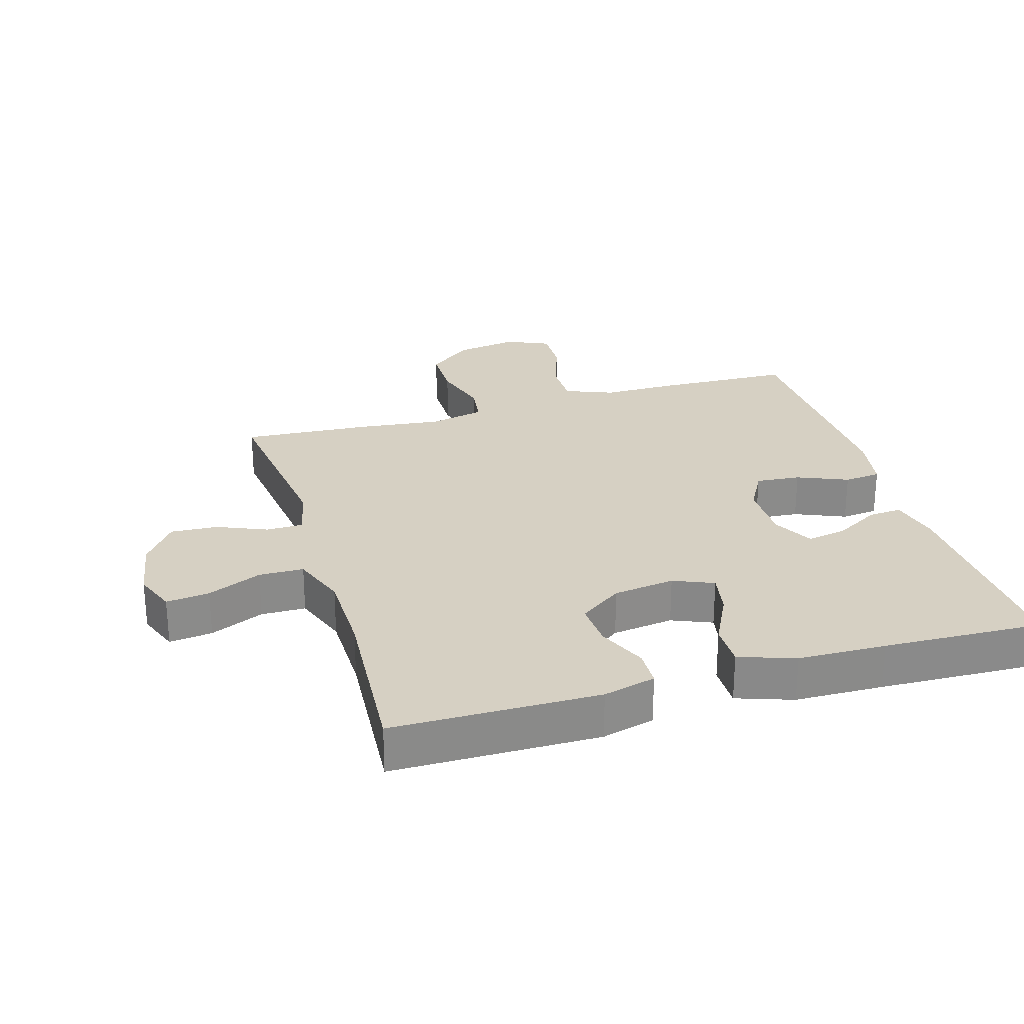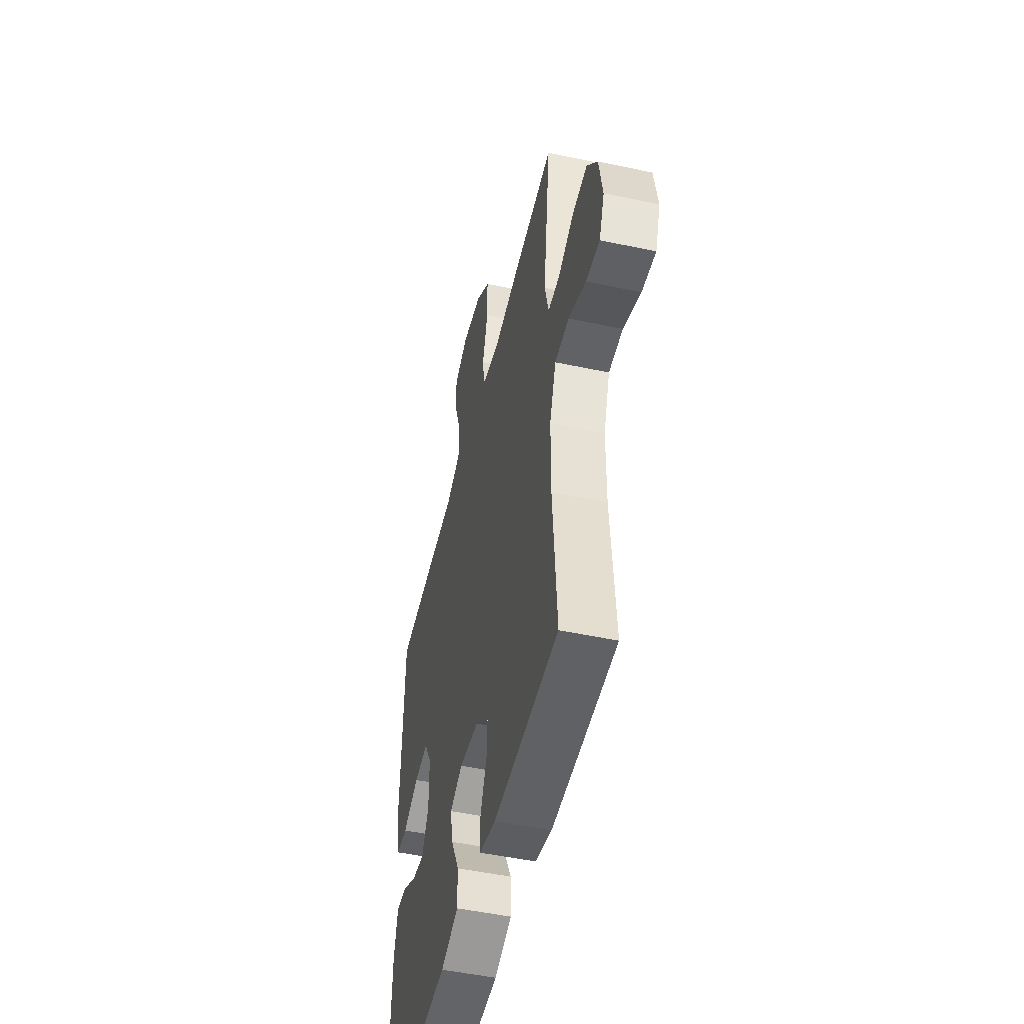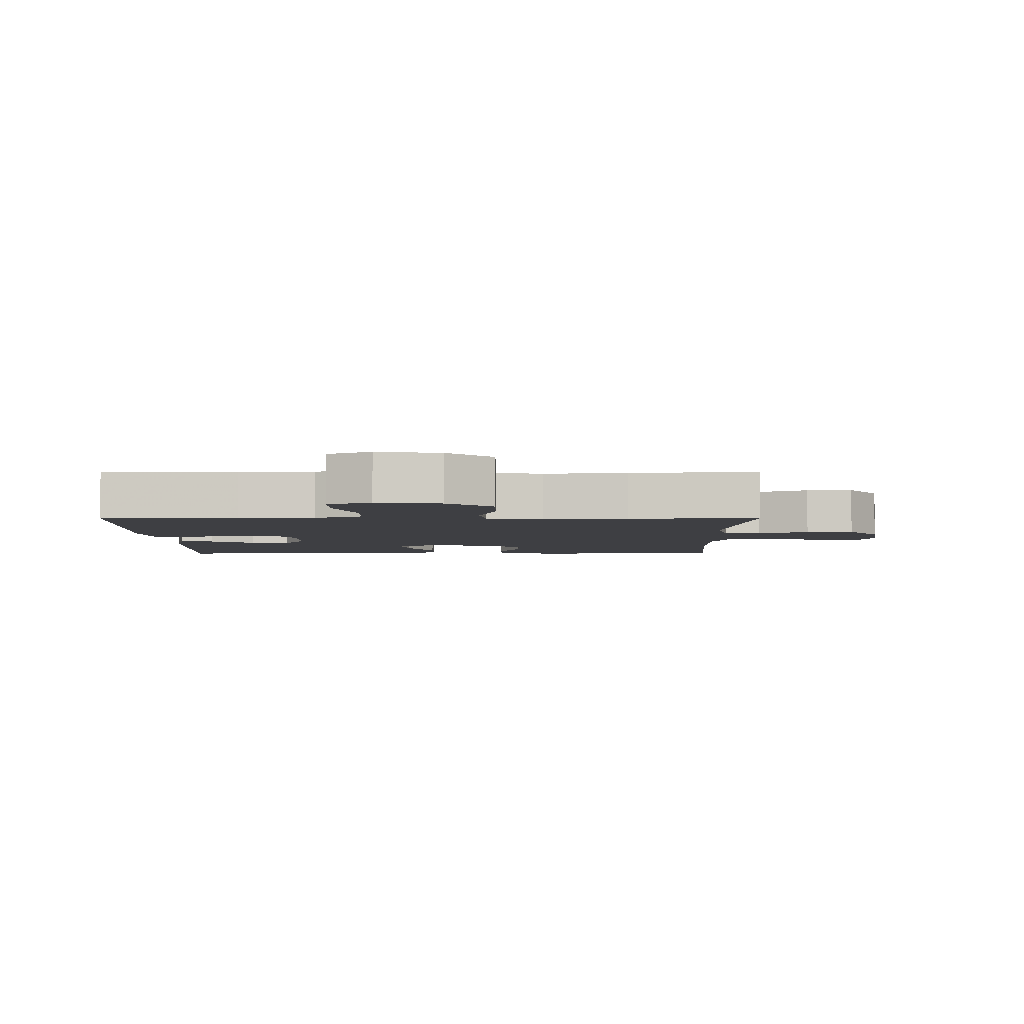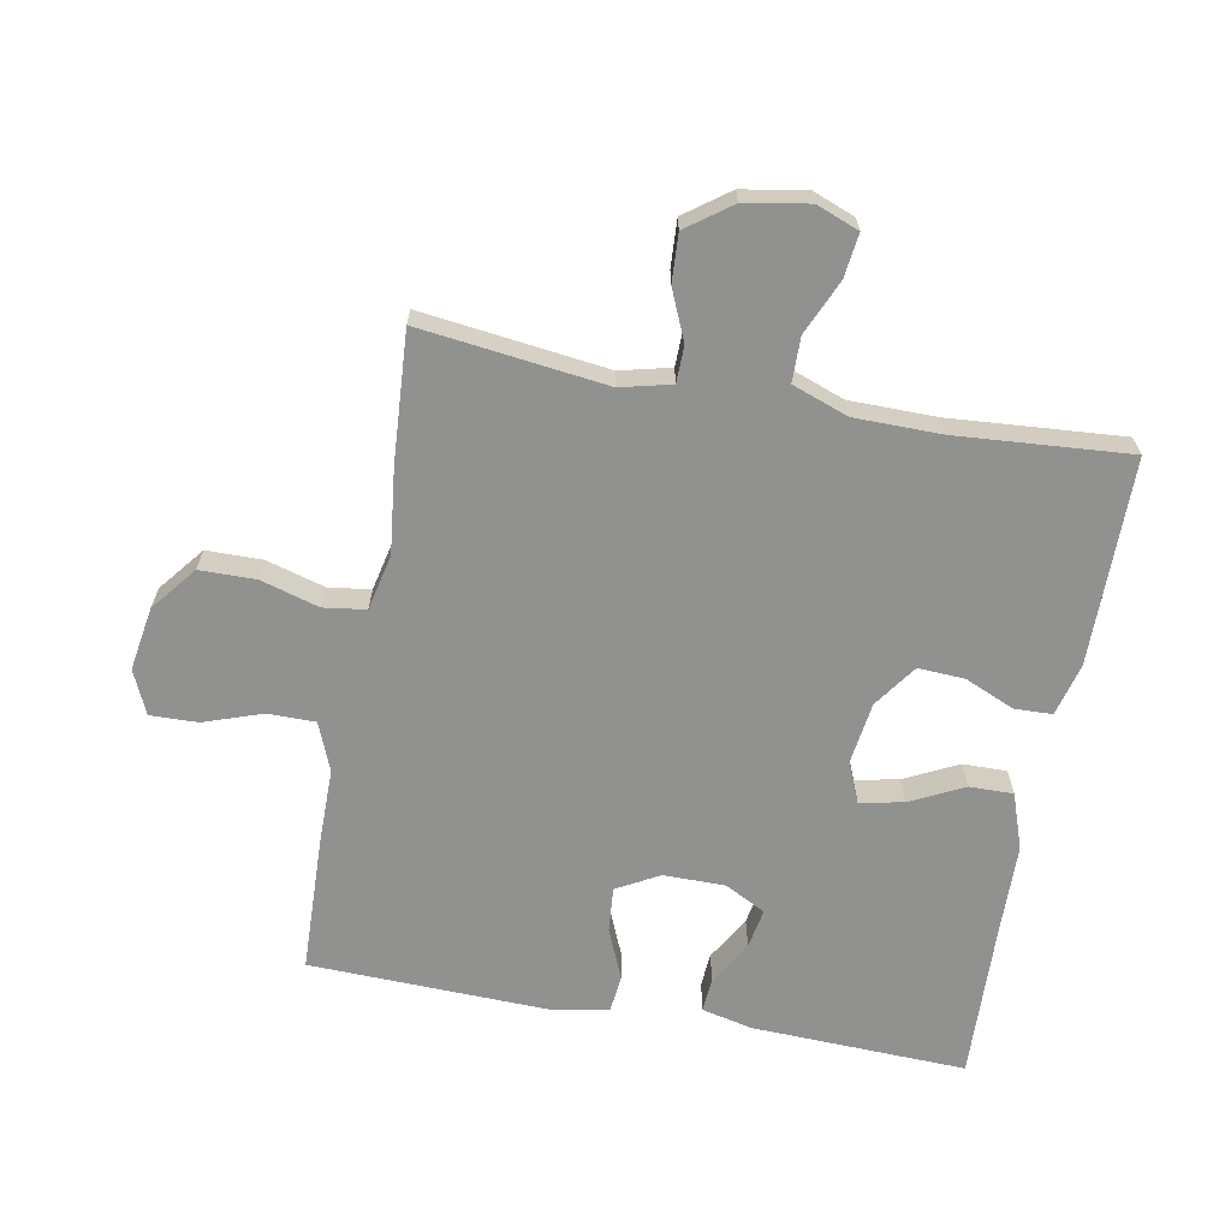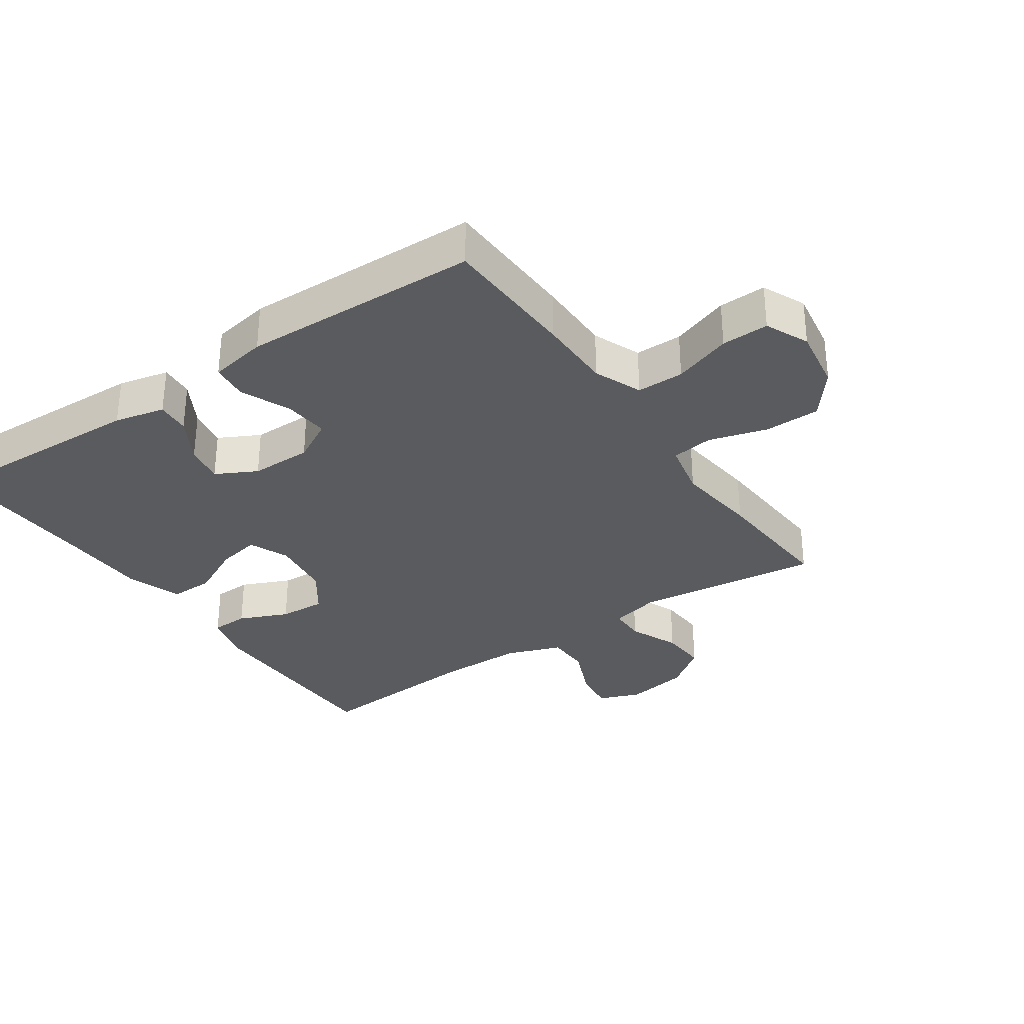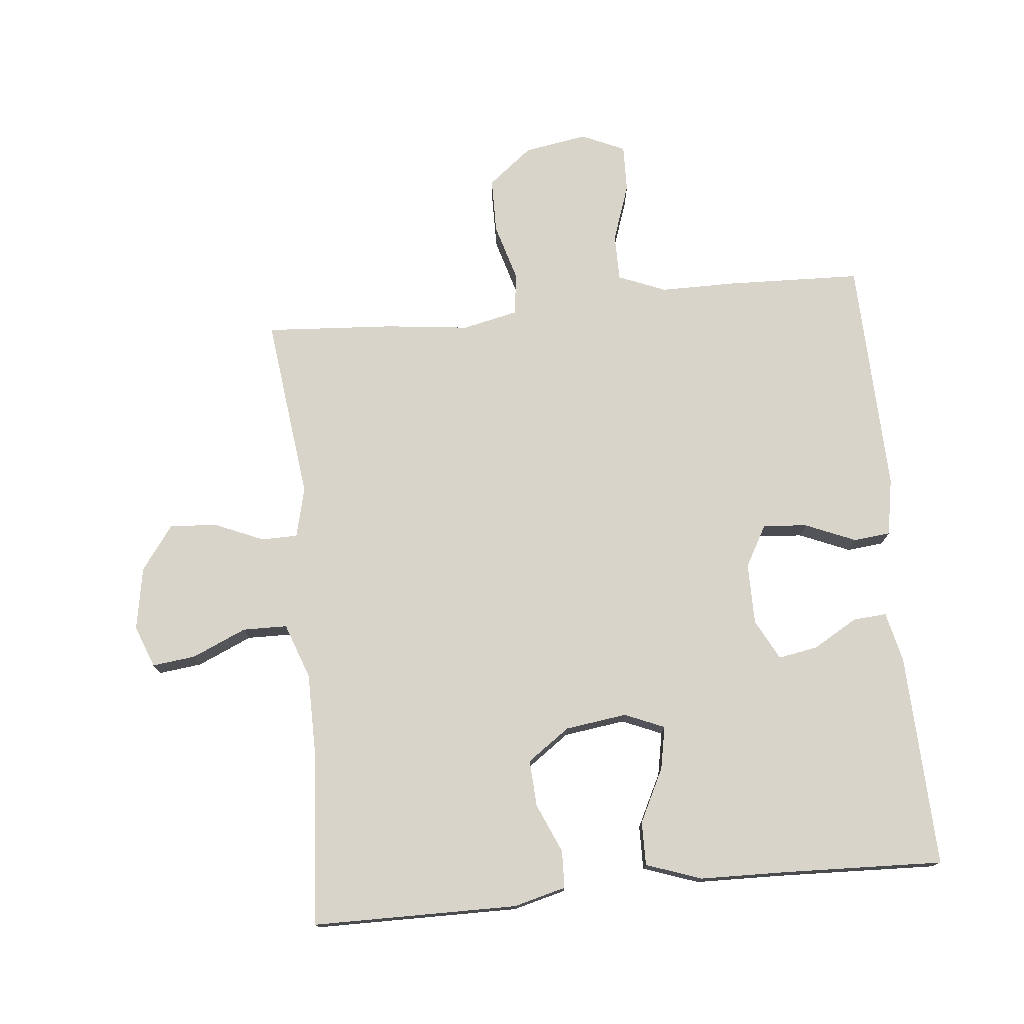
<metadata>
{"format":"obj","ext":"obj","renderer":"f3d","projection":"perspective","resolution":1024,"background":"white","views":[{"elev":26.5,"azim":163.4,"up":"+Y"},{"elev":-49.9,"azim":76.8,"up":"+Z"},{"elev":-4.2,"azim":0.2,"up":"+Y"},{"elev":-65.9,"azim":79.5,"up":"+Y"},{"elev":-32.0,"azim":-55.5,"up":"+Y"},{"elev":75.5,"azim":174.4,"up":"+Y"}]}
</metadata>
<code>
v 0.5 0.07 0.5
v 0.465 0.07 0.214
v 0.484 0.07 0.136
v 0.54 0.07 0.135
v 0.617 0.07 0.168
v 0.69 0.07 0.172
v 0.74 0.07 0.104
v 0.757 0.07 0.006
v 0.732 0.07 -0.059
v 0.665 0.07 -0.051
v 0.581 0.07 -0.014
v 0.512 0.07 -0.015
v 0.481 0.07 -0.101
v 0.48 0.07 -0.235
v 0.5 0.07 -0.5
v 0.182 0.07 -0.502
v 0.101 0.07 -0.481
v 0.099 0.07 -0.423
v 0.132 0.07 -0.347
v 0.136 0.07 -0.275
v 0.07 0.07 -0.228
v -0.025 0.07 -0.215
v -0.087 0.07 -0.241
v -0.074 0.07 -0.308
v -0.033 0.07 -0.39
v -0.032 0.07 -0.458
v -0.118 0.07 -0.488
v -0.254 0.07 -0.491
v -0.5 0.07 -0.5
v -0.488 0.07 -0.169
v -0.47 0.07 -0.091
v -0.418 0.07 -0.095
v -0.349 0.07 -0.135
v -0.288 0.07 -0.146
v -0.255 0.07 -0.083
v -0.255 0.07 0.012
v -0.291 0.07 0.077
v -0.36 0.07 0.071
v -0.438 0.07 0.038
v -0.495 0.07 0.044
v -0.511 0.07 0.133
v -0.5 0.07 0.5
v -0.29 0.07 0.507
v -0.174 0.07 0.507
v -0.1 0.07 0.537
v -0.1 0.07 0.61
v -0.131 0.07 0.7
v -0.133 0.07 0.773
v -0.066 0.07 0.803
v 0.032 0.07 0.787
v 0.101 0.07 0.732
v 0.102 0.07 0.646
v 0.076 0.07 0.556
v 0.085 0.07 0.491
v 0.171 0.07 0.472
v 0.3 0.07 0.487
v 0.5 0 0.5
v 0.465 0 0.214
v 0.484 0 0.136
v 0.54 0 0.135
v 0.617 0 0.168
v 0.69 0 0.172
v 0.74 0 0.104
v 0.757 0 0.006
v 0.732 0 -0.059
v 0.665 0 -0.051
v 0.581 0 -0.014
v 0.512 0 -0.015
v 0.481 0 -0.101
v 0.48 0 -0.235
v 0.5 0 -0.5
v 0.182 0 -0.502
v 0.101 0 -0.481
v 0.099 0 -0.423
v 0.132 0 -0.347
v 0.136 0 -0.275
v 0.07 0 -0.228
v -0.025 0 -0.215
v -0.087 0 -0.241
v -0.074 0 -0.308
v -0.033 0 -0.39
v -0.032 0 -0.458
v -0.118 0 -0.488
v -0.254 0 -0.491
v -0.5 0 -0.5
v -0.488 0 -0.169
v -0.47 0 -0.091
v -0.418 0 -0.095
v -0.349 0 -0.135
v -0.288 0 -0.146
v -0.255 0 -0.083
v -0.255 0 0.012
v -0.291 0 0.077
v -0.36 0 0.071
v -0.438 0 0.038
v -0.495 0 0.044
v -0.511 0 0.133
v -0.5 0 0.5
v -0.29 0 0.507
v -0.174 0 0.507
v -0.1 0 0.537
v -0.1 0 0.61
v -0.131 0 0.7
v -0.133 0 0.773
v -0.066 0 0.803
v 0.032 0 0.787
v 0.101 0 0.732
v 0.102 0 0.646
v 0.076 0 0.556
v 0.085 0 0.491
v 0.171 0 0.472
v 0.3 0 0.487
f 55 56 1 2
f 54 55 2 3
f 51 52 53
f 50 51 53
f 49 50 53
f 48 49 53
f 47 48 53
f 46 47 53
f 45 46 53 54
f 44 45 54 3
f 42 43 44
f 41 42 44
f 40 41 44
f 39 40 44
f 38 39 44
f 37 38 44
f 36 37 44 3
f 31 32 33
f 30 31 33
f 29 30 33
f 28 29 33
f 28 33 34
f 27 28 34
f 26 27 34
f 25 26 34
f 24 25 34
f 23 24 34 35
f 17 18 19
f 16 17 19
f 15 16 19
f 14 15 19
f 13 14 19 20
f 12 13 20 21
f 9 10 11
f 8 9 11
f 7 8 11
f 6 7 11
f 5 6 11
f 4 5 11
f 4 11 12
f 36 3 4
f 35 36 4
f 23 35 4
f 22 23 4
f 4 12 21 22
f 58 57 112 111
f 59 58 111 110
f 109 108 107
f 109 107 106
f 109 106 105
f 109 105 104
f 109 104 103
f 109 103 102
f 110 109 102 101
f 59 110 101 100
f 100 99 98
f 100 98 97
f 100 97 96
f 100 96 95
f 100 95 94
f 100 94 93
f 59 100 93 92
f 89 88 87
f 89 87 86
f 89 86 85
f 89 85 84
f 90 89 84
f 90 84 83
f 90 83 82
f 90 82 81
f 90 81 80
f 91 90 80 79
f 75 74 73
f 75 73 72
f 75 72 71
f 75 71 70
f 76 75 70 69
f 77 76 69 68
f 67 66 65
f 67 65 64
f 67 64 63
f 67 63 62
f 67 62 61
f 67 61 60
f 68 67 60
f 60 59 92
f 60 92 91
f 60 91 79
f 60 79 78
f 78 77 68 60
f 1 57 58 2
f 2 58 59 3
f 3 59 60 4
f 4 60 61 5
f 5 61 62 6
f 6 62 63 7
f 7 63 64 8
f 8 64 65 9
f 9 65 66 10
f 10 66 67 11
f 11 67 68 12
f 12 68 69 13
f 13 69 70 14
f 14 70 71 15
f 15 71 72 16
f 16 72 73 17
f 17 73 74 18
f 18 74 75 19
f 19 75 76 20
f 20 76 77 21
f 21 77 78 22
f 22 78 79 23
f 23 79 80 24
f 24 80 81 25
f 25 81 82 26
f 26 82 83 27
f 27 83 84 28
f 28 84 85 29
f 29 85 86 30
f 30 86 87 31
f 31 87 88 32
f 32 88 89 33
f 33 89 90 34
f 34 90 91 35
f 35 91 92 36
f 36 92 93 37
f 37 93 94 38
f 38 94 95 39
f 39 95 96 40
f 40 96 97 41
f 41 97 98 42
f 42 98 99 43
f 43 99 100 44
f 44 100 101 45
f 45 101 102 46
f 46 102 103 47
f 47 103 104 48
f 48 104 105 49
f 49 105 106 50
f 50 106 107 51
f 51 107 108 52
f 52 108 109 53
f 53 109 110 54
f 54 110 111 55
f 55 111 112 56
f 56 112 57 1

</code>
